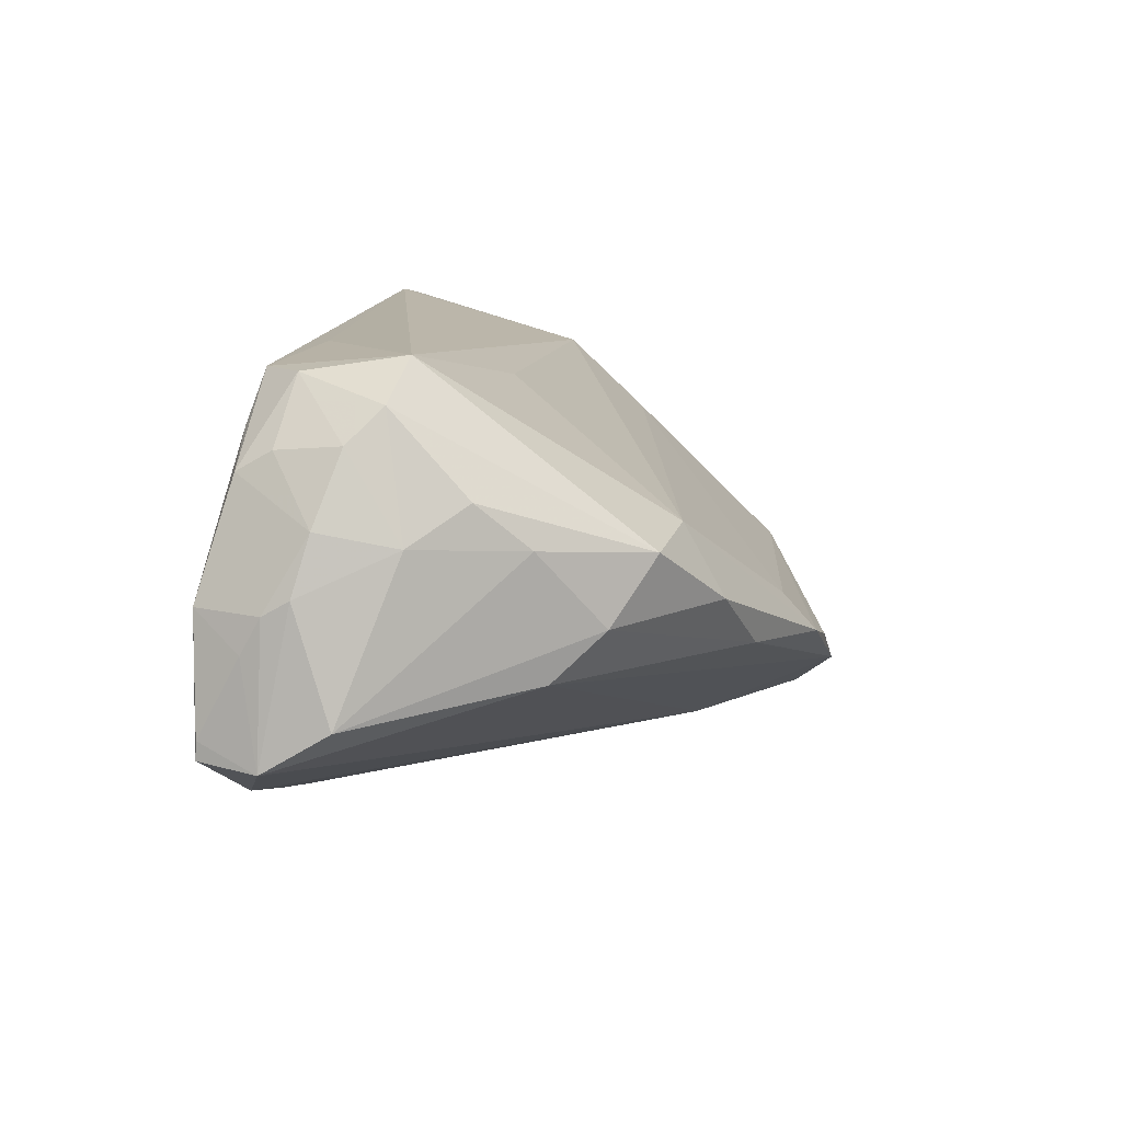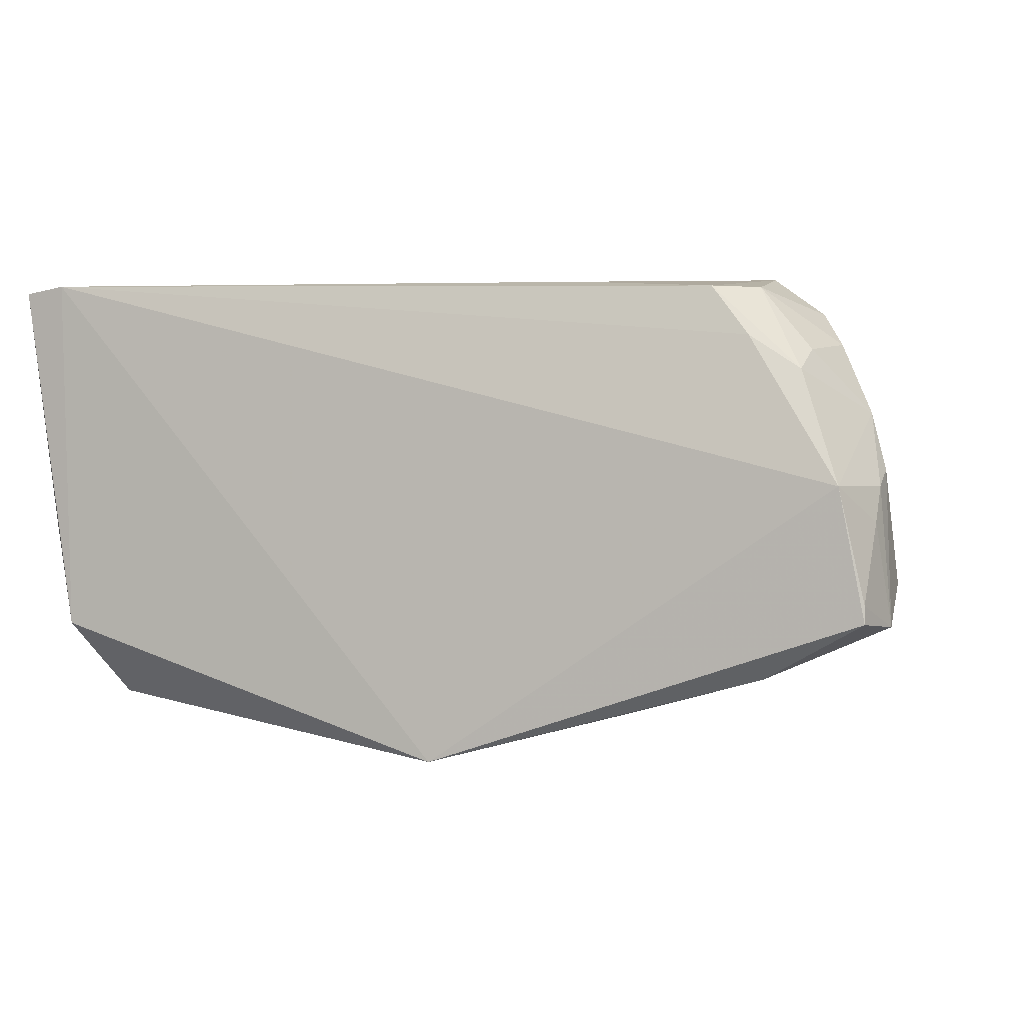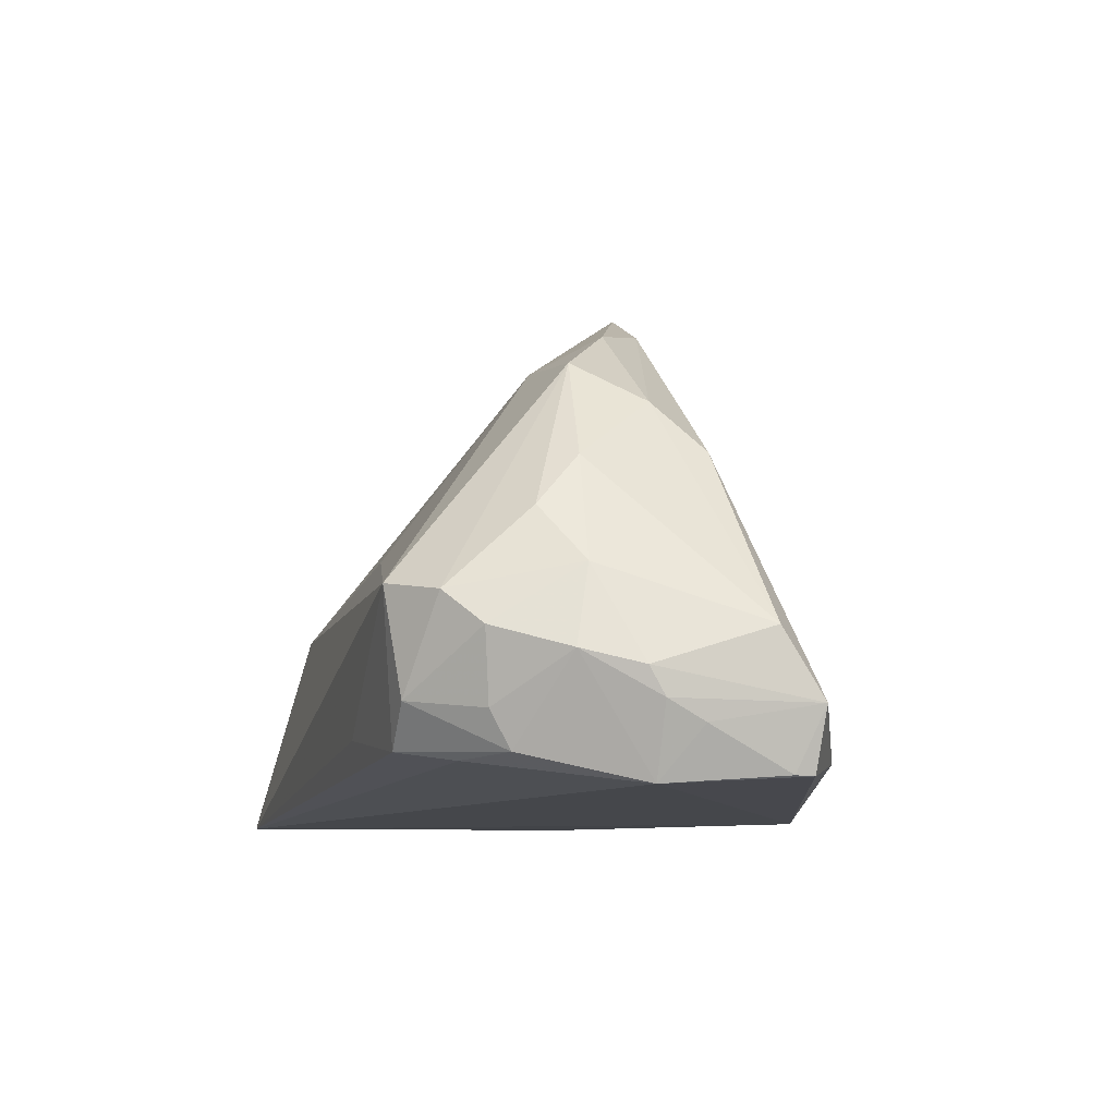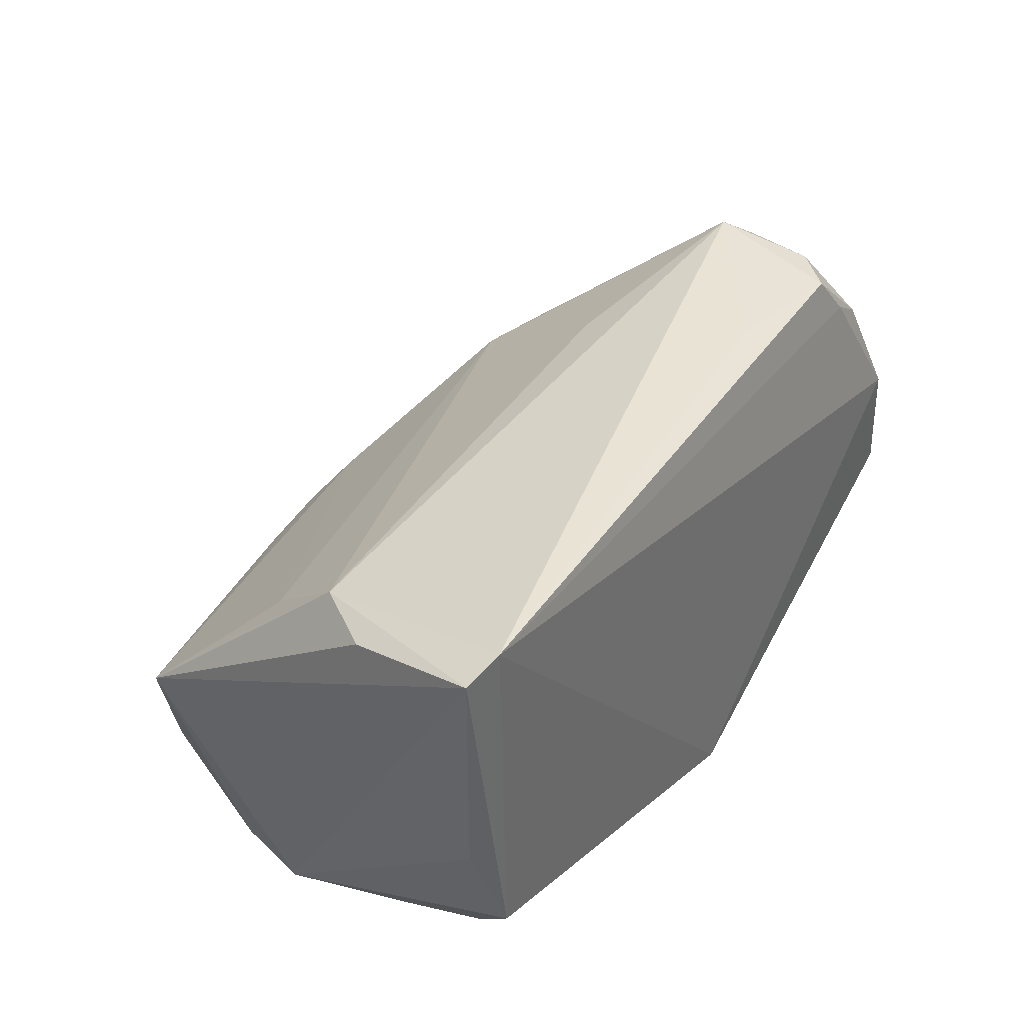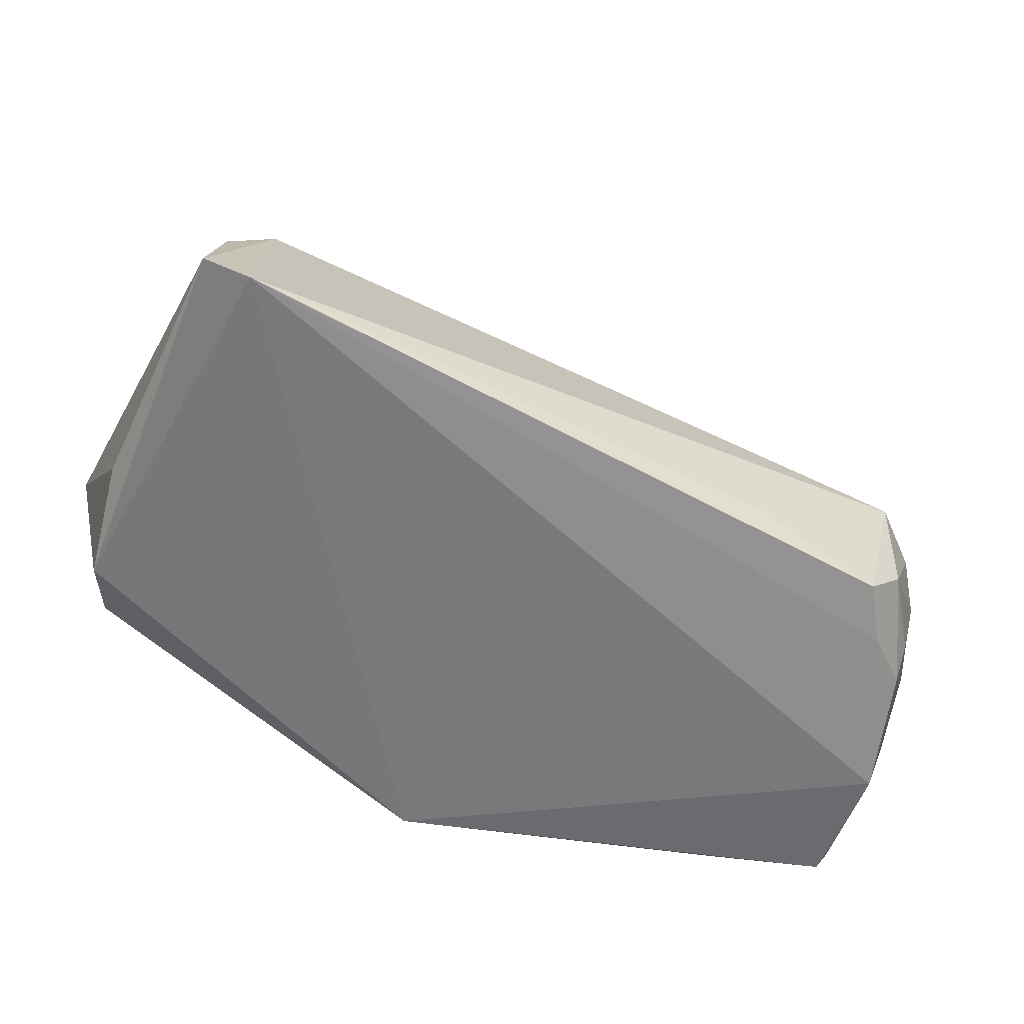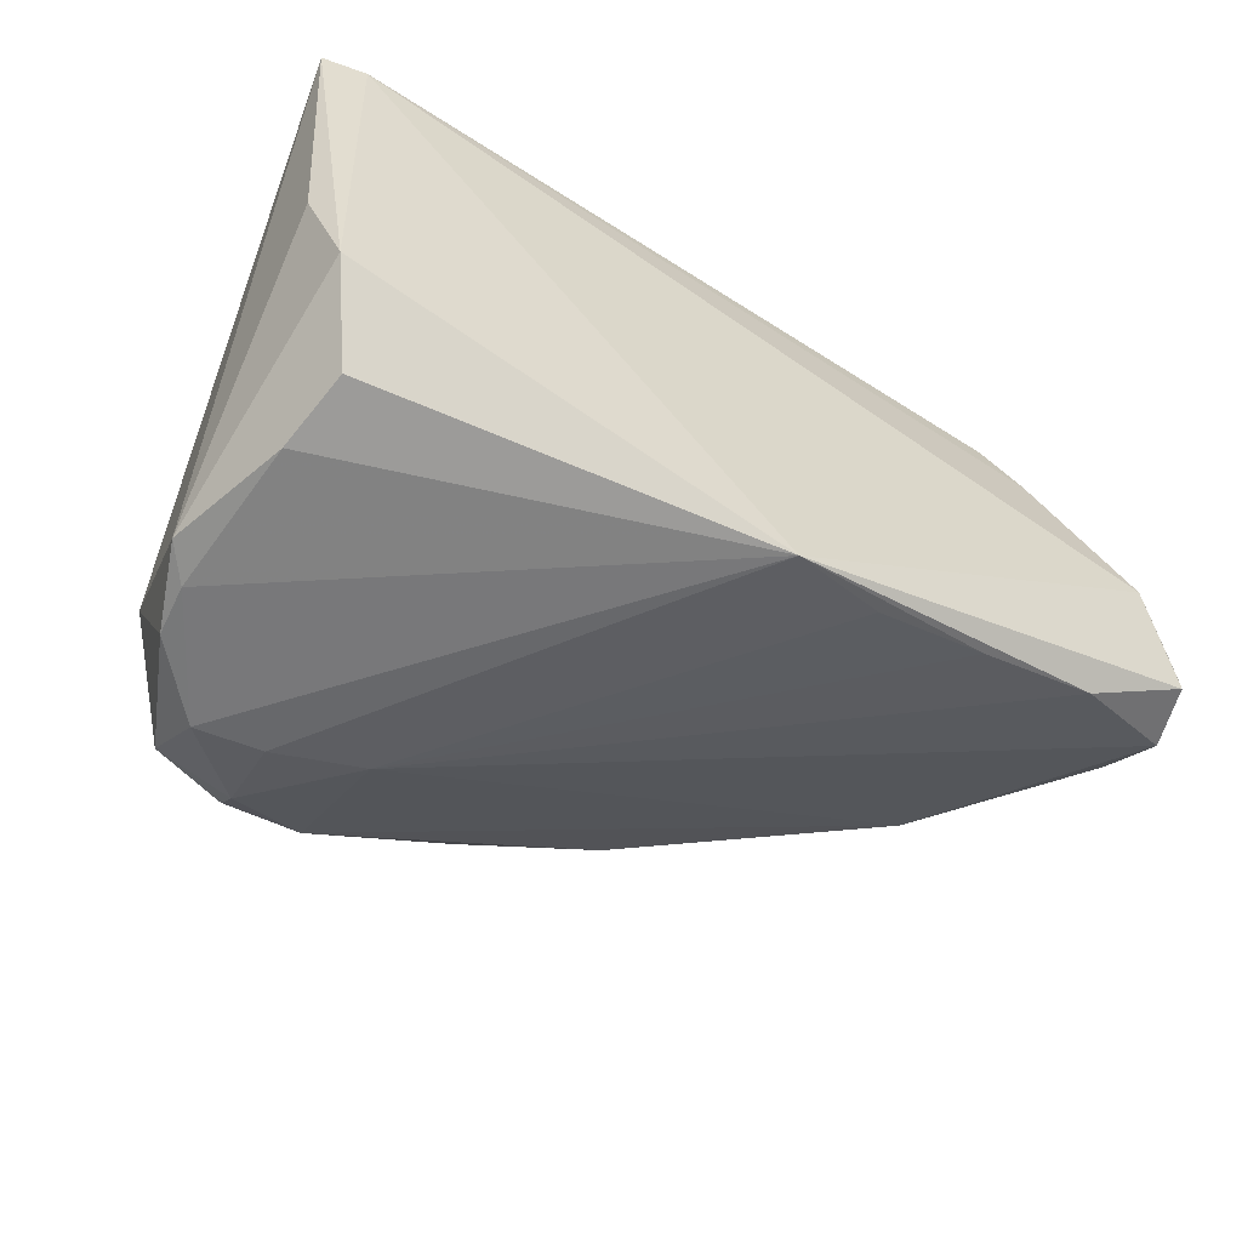
<metadata>
{"format":"obj","ext":"obj","renderer":"f3d","projection":"perspective","resolution":1024,"background":"white","views":[{"elev":11.4,"azim":100.4,"up":"+Z"},{"elev":1.5,"azim":20.7,"up":"+Z"},{"elev":-8.0,"azim":74.3,"up":"+Y"},{"elev":39.2,"azim":-55.8,"up":"+Z"},{"elev":-57.2,"azim":-30.6,"up":"+Y"},{"elev":-55.8,"azim":-29.2,"up":"+Z"}]}
</metadata>
<code>
v -0.05276 -0.03003 -0.001788
v 0.02152 0.023 0.0007252
v 0.05573 -0.02172 -0.01245
v 0.05431 -0.02139 0.004111
v -0.04465 -0.0258 -0.02349
v 0.05427 -0.02378 -0.0001384
v 0.04516 -0.001042 0.01506
v 0.03876 -0.008986 0.02967
v -0.04817 0.00876 -0.02571
v 0.04086 0.006172 -0.00528
v 0.04633 -0.02219 0.02022
v -0.03286 0.03022 -0.01989
v 0.03513 -0.02619 0.02775
v -0.01269 0.03223 -0.01092
v 0.05104 -0.02979 0.004128
v 0.04256 0.004947 0.00963
v 0.03986 -0.02119 0.0278
v -0.04382 0.003705 0.01408
v -0.02262 0.03264 -0.01634
v -0.04639 -0.01654 -0.02505
v 0.05394 -0.0289 -0.009527
v -0.02195 0.01467 -0.02458
v 0.001432 -0.03264 -0.02967
v 0.0551 -0.01382 -0.00774
v -0.04856 0.02199 -0.004662
v -0.03262 0.02728 -0.02224
v 0.0116 0.0256 -0.006593
v 0.05397 -0.029 -0.0117
v 0.04962 -0.00736 0.01072
v 0.01306 -0.02919 -0.02658
v 0.05438 -0.01815 0.00596
v -0.04678 -0.006805 0.023
v 0.04827 -0.01394 0.02112
v -0.05257 -0.01511 0.02371
v 0.01822 -0.0241 0.02889
v 0.04528 -0.01017 0.02508
v 0.02692 -0.02816 -0.02281
v -0.0006459 0.02772 -0.003072
v 0.03272 0.01695 0.008019
v 0.05236 -0.01647 0.01278
v 0.01279 -0.003221 0.02483
v -0.04096 0.01754 -0.0263
v -0.04854 0.002472 -0.02571
v 0.04598 -0.02653 0.01777
v -0.004693 0.03171 -0.008615
v 0.03985 -0.02722 0.02182
v -0.04911 -0.03264 -0.01412
v -0.05573 -0.03217 0.02888
v -0.05148 -0.001508 -0.02439
v -0.04229 0.02549 -0.02166
v 0.03747 0.01209 0.0002788
v 0.04174 -0.02718 -0.0186
v 0.02116 0.01796 0.009469
v -0.04679 0.01317 0.004276
v -0.03293 0.01662 -0.02637
v -0.05038 -0.03264 0.02967
f 49 48 25
f 23 15 56
f 48 47 56
f 56 47 23
f 1 48 49
f 49 47 1
f 1 47 48
f 5 47 49
f 23 47 5
f 48 56 32
f 32 56 8
f 28 15 23
f 23 22 30
f 10 3 22
f 40 15 4
f 44 15 40
f 8 17 36
f 8 56 35
f 34 25 48
f 48 32 34
f 34 32 25
f 23 5 20
f 20 43 23
f 20 5 49
f 49 43 20
f 14 25 45
f 19 10 22
f 19 14 45
f 19 12 25
f 25 14 19
f 25 12 50
f 3 28 52
f 22 3 52
f 52 28 23
f 45 53 2
f 6 4 15
f 3 4 6
f 33 36 17
f 13 17 8
f 8 35 13
f 13 44 17
f 13 35 56
f 45 25 38
f 38 53 45
f 32 53 18
f 18 38 25
f 53 38 18
f 41 32 8
f 8 53 41
f 41 53 32
f 26 19 22
f 12 19 26
f 26 50 12
f 27 19 45
f 10 19 27
f 45 2 27
f 49 25 9
f 25 50 9
f 9 43 49
f 31 4 3
f 40 4 31
f 37 30 22
f 22 52 37
f 23 30 37
f 37 52 23
f 39 2 53
f 39 53 8
f 7 16 39
f 8 36 39
f 39 36 7
f 24 31 3
f 3 10 24
f 21 28 3
f 3 6 21
f 15 28 21
f 21 6 15
f 11 44 40
f 40 33 11
f 17 44 11
f 11 33 17
f 46 56 15
f 46 13 56
f 15 44 46
f 44 13 46
f 25 32 54
f 54 18 25
f 32 18 54
f 50 26 42
f 42 9 50
f 23 43 42
f 43 9 42
f 51 39 16
f 51 24 10
f 16 24 51
f 2 39 51
f 10 27 51
f 51 27 2
f 29 16 7
f 29 24 16
f 31 24 29
f 7 36 29
f 40 31 29
f 29 33 40
f 36 33 29
f 55 26 22
f 55 42 26
f 55 22 23
f 23 42 55

</code>
